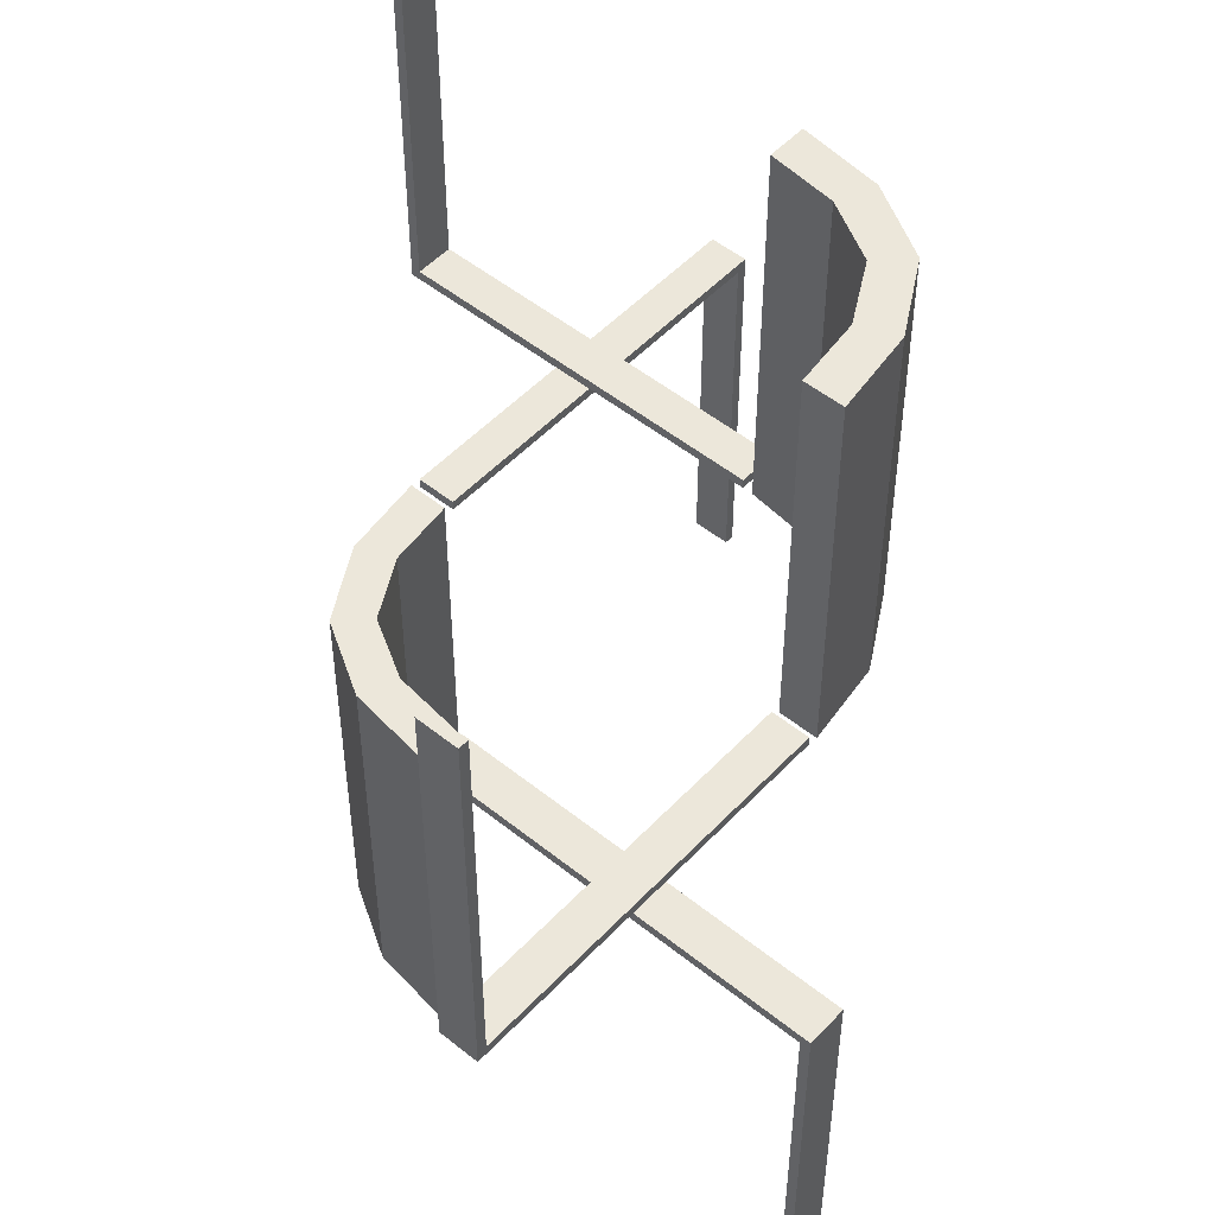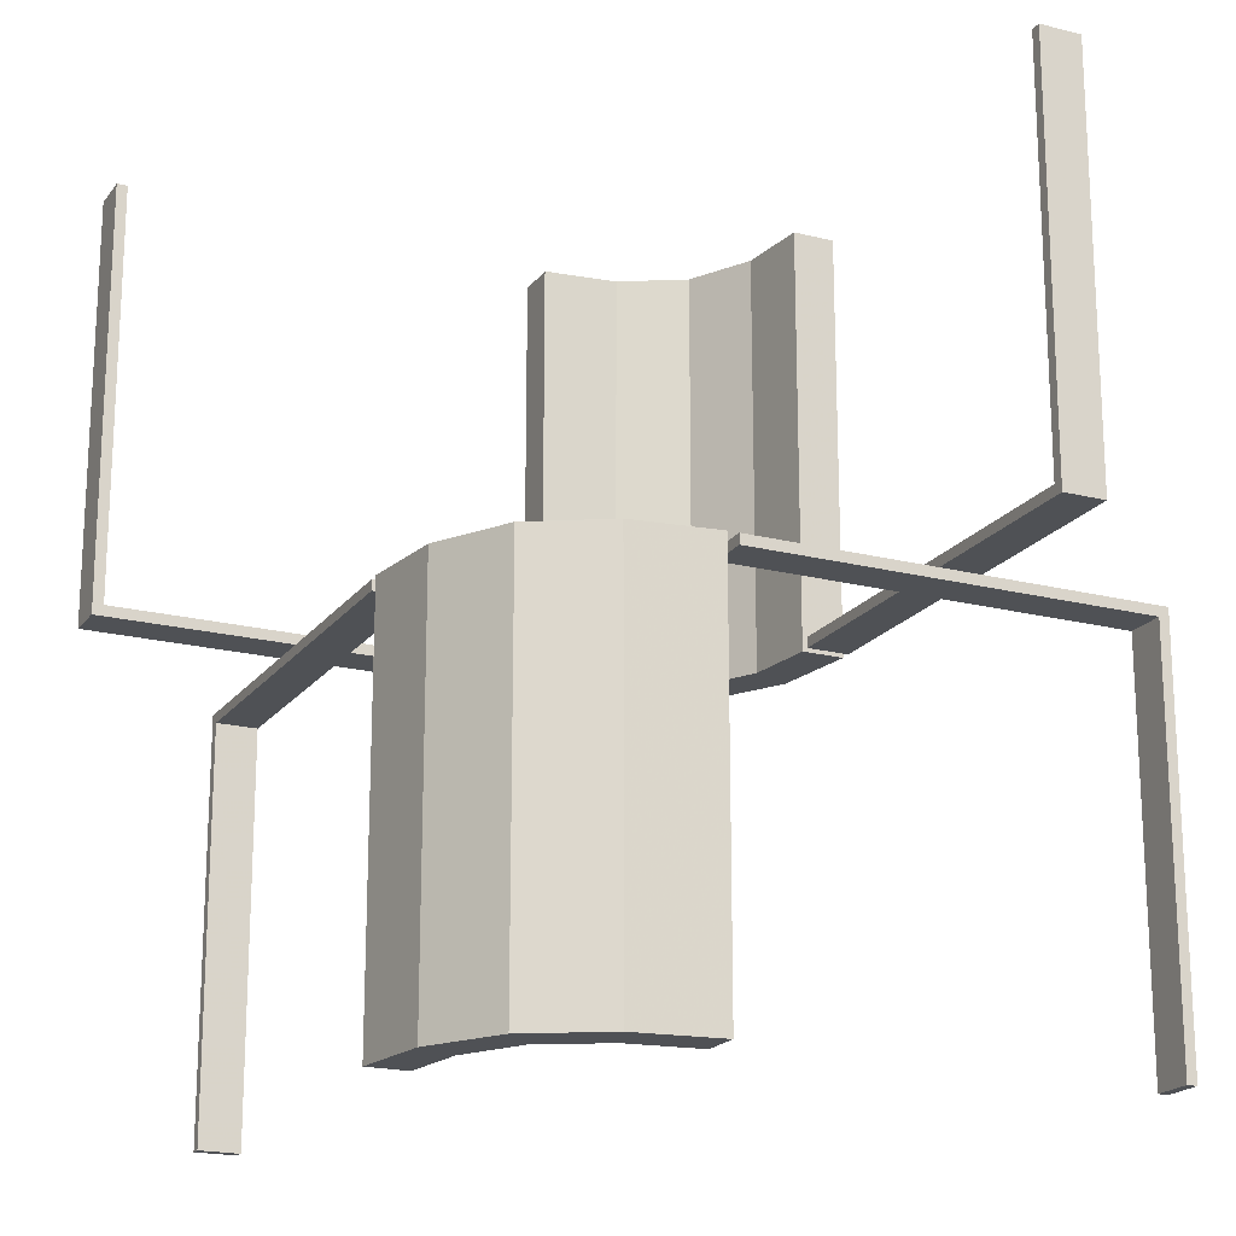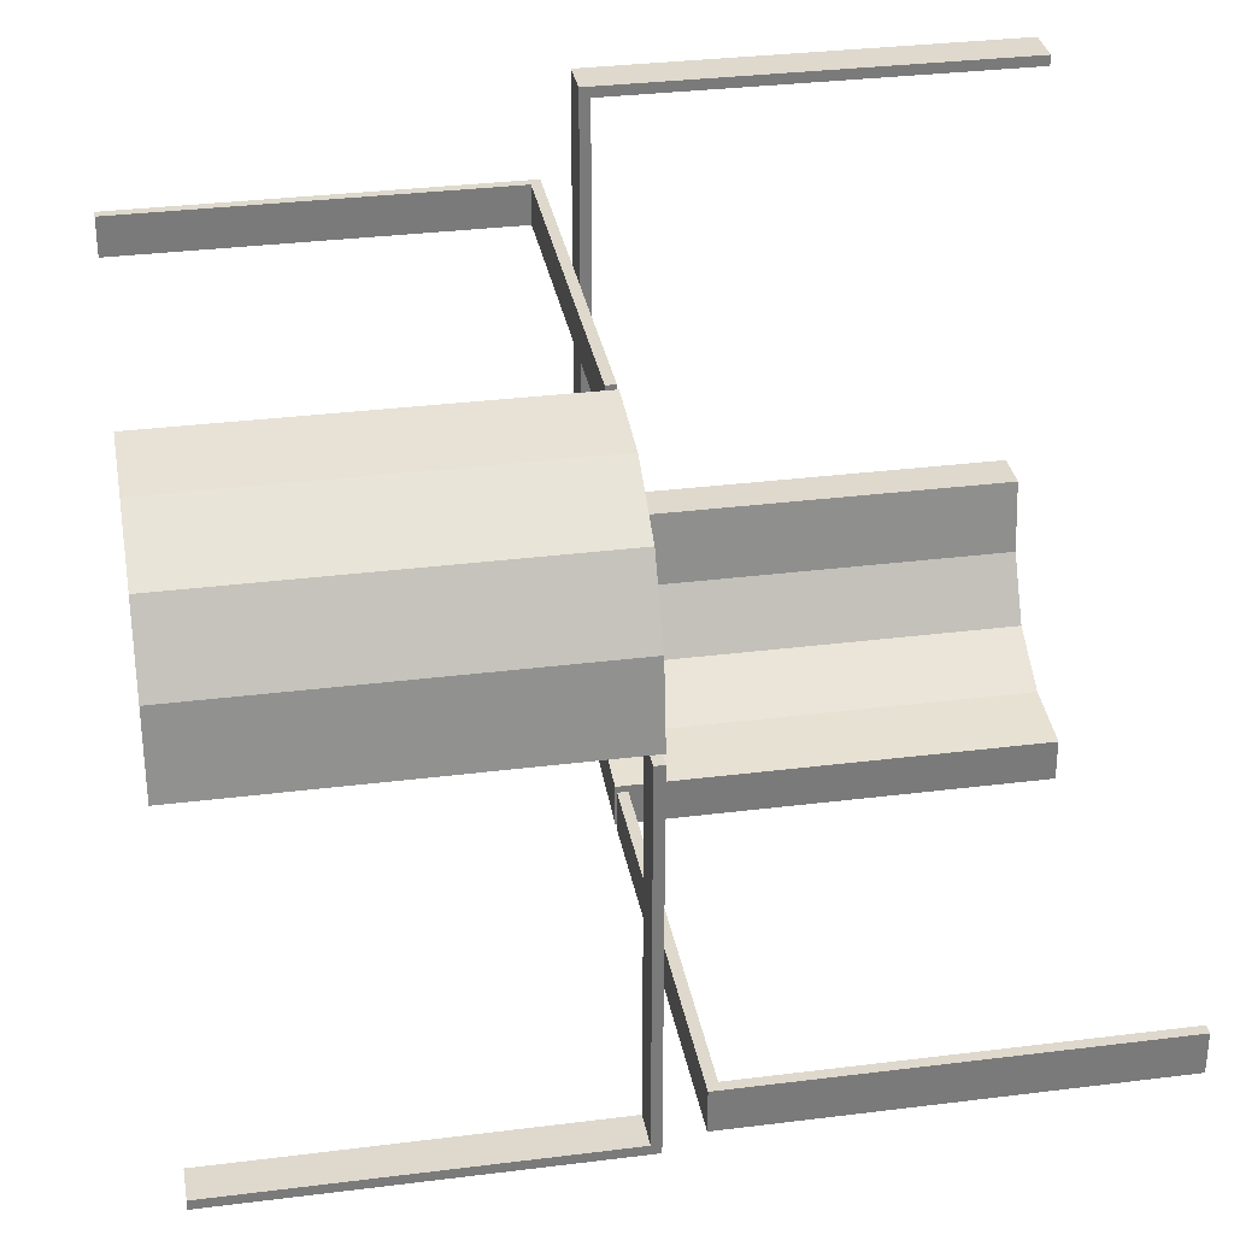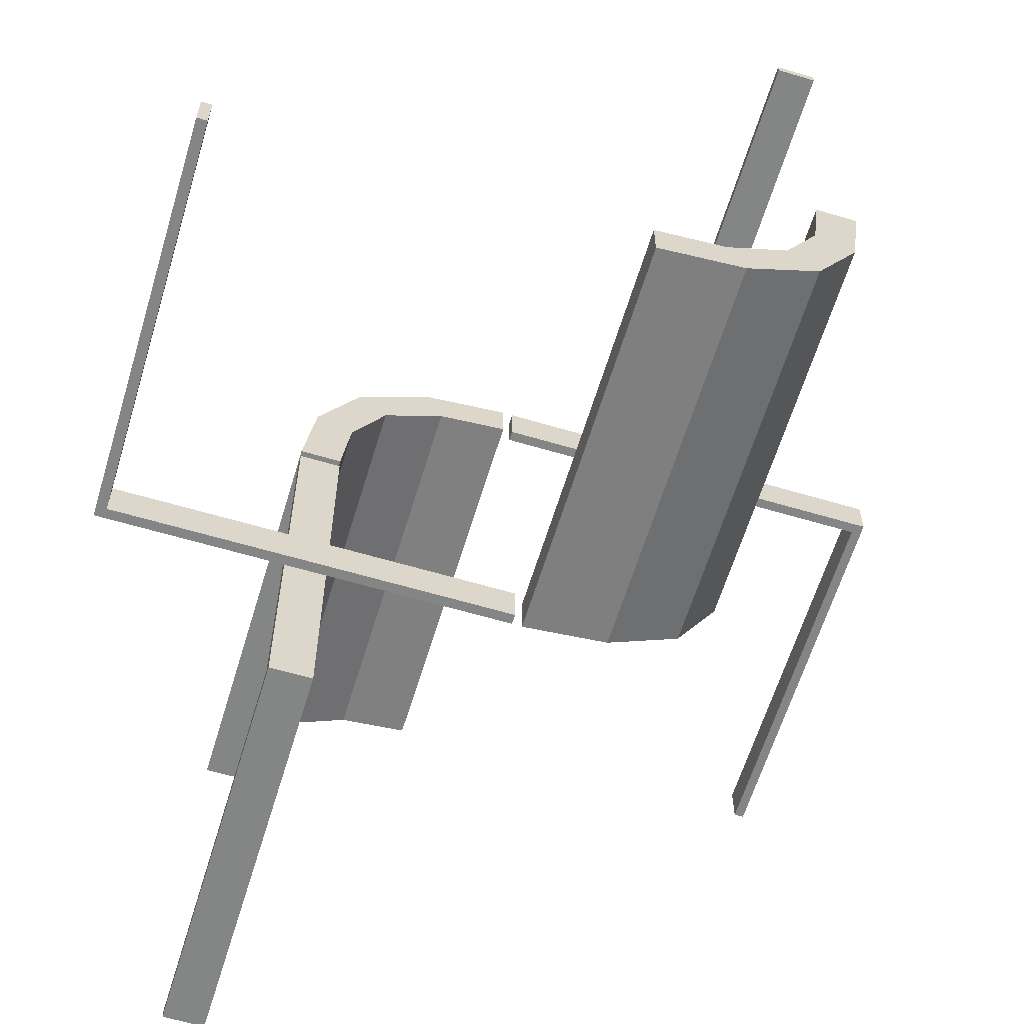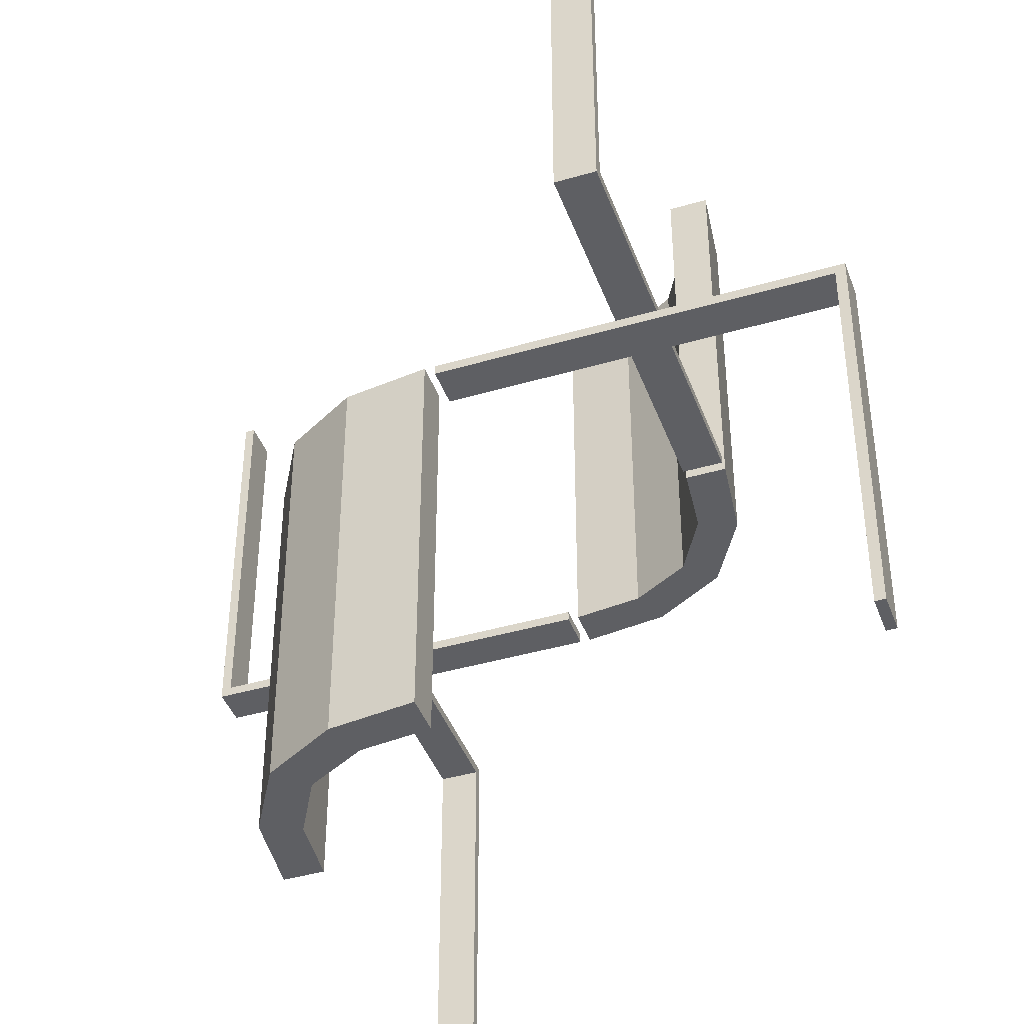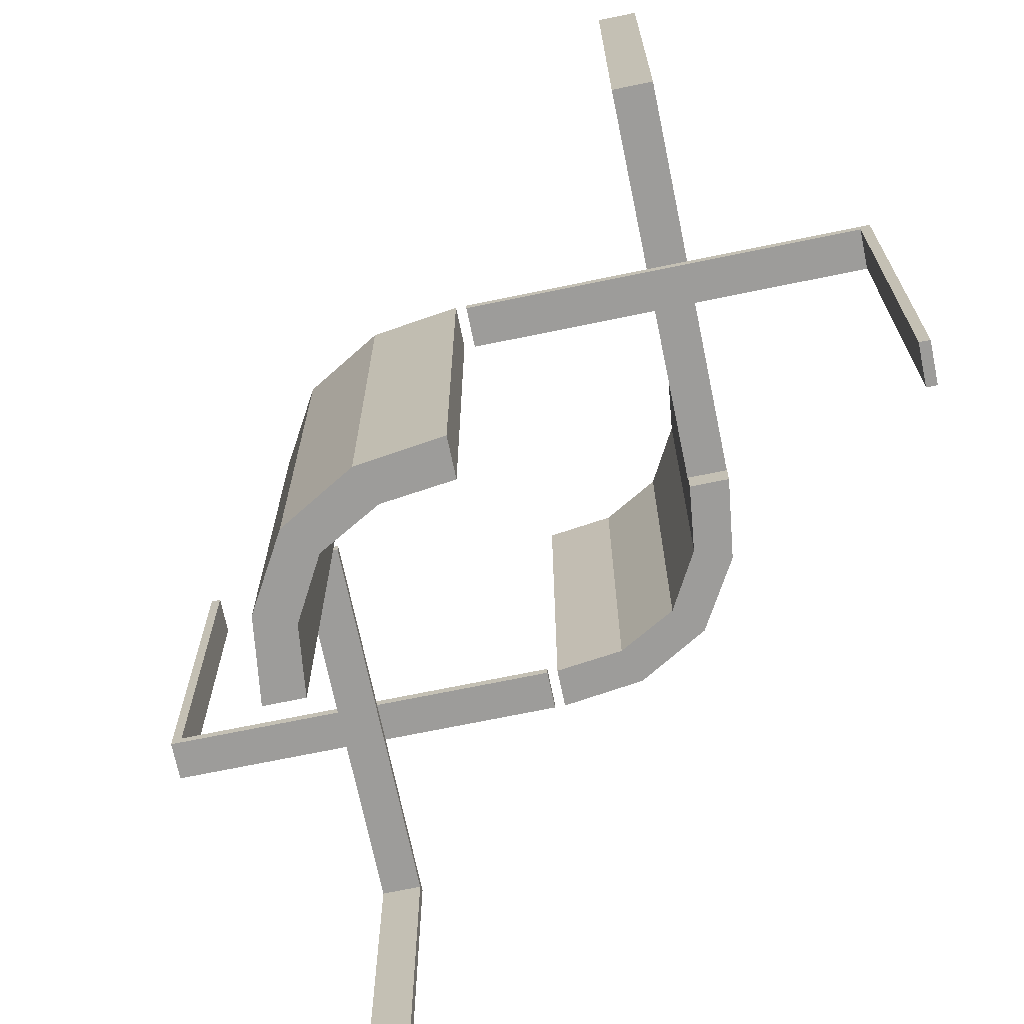
<metadata>
{"format":"obj","ext":"obj","renderer":"f3d","projection":"perspective","resolution":1024,"background":"white","views":[{"elev":50.9,"azim":-48.7,"up":"+Z"},{"elev":-19.5,"azim":-115.4,"up":"+Z"},{"elev":32.2,"azim":-100.0,"up":"+Y"},{"elev":-61.6,"azim":-16.8,"up":"+Y"},{"elev":-41.9,"azim":-70.6,"up":"+Z"},{"elev":-70.1,"azim":-78.3,"up":"+Z"}]}
</metadata>
<code>
v 0 -0.275 0
v 0 -0.275 0.0125
v 0 -0.225 0
v 0 -0.225 0.0125
v 0 0.225 0
v 0 0.225 -0.0125
v 0 0.275 0
v 0 0.275 -0.0125
v -0.261 0.1182 0
v -0.261 0.1182 -0.5
v -0.275 0 0
v -0.275 0 -0.0125
v -0.275 -0.4875 0
v -0.275 -0.4875 -0.5
v -0.275 -0.5 0
v -0.275 -0.5 -0.0125
v -0.275 -0.5 -0.5
v -0.275 0.01322 0
v -0.275 0.01322 -0.5
v 0.2145 -0.09953 0
v 0.2145 -0.09953 0.5
v 0.1174 -0.2617 0
v 0.1174 -0.2617 0.5
v -0.2082 0.209 0
v -0.2082 0.209 -0.5
v -0.2082 0.209 -0.25
v 0.1729 -0.1737 0
v 0.1729 -0.1737 0.25
v 0.1729 -0.1737 0.5
v -0.4875 -0.275 0
v -0.4875 -0.275 0.5
v -0.4875 -0.225 0
v -0.4875 -0.225 0.5
v 0.01215 -0.2757 0
v 0.01215 -0.2757 0.5
v 0.01215 -0.2257 0
v 0.01215 -0.2257 0.5
v -0.225 0 0
v -0.225 0 -0.0125
v -0.225 -0.4875 0
v -0.225 -0.4875 -0.5
v -0.225 -0.5 0
v -0.225 -0.5 -0.0125
v -0.225 -0.5 -0.5
v -0.225 0.01322 0
v -0.225 0.01322 -0.5
v 0.09804 -0.2154 0
v 0.09804 -0.2154 0.5
v -0.5 -0.275 0
v -0.5 -0.275 0.5
v -0.5 -0.275 0.0125
v -0.5 -0.225 0
v -0.5 -0.225 0.5
v -0.5 -0.225 0.0125
v 0.5 0.225 0
v 0.5 0.225 -0.0125
v 0.5 0.225 -0.5
v 0.5 0.275 0
v 0.5 0.275 -0.0125
v 0.5 0.275 -0.5
v -0.09804 0.2154 0
v -0.09804 0.2154 -0.5
v 0.225 -0.01322 0
v 0.225 -0.01322 0.5
v 0.225 0 0
v 0.225 0 0.0125
v 0.225 0.5 0
v 0.225 0.5 0.5
v 0.225 0.5 0.0125
v 0.225 0.4875 0
v 0.225 0.4875 0.5
v -0.01215 0.2257 0
v -0.01215 0.2257 -0.5
v -0.01215 0.2757 0
v -0.01215 0.2757 -0.5
v 0.4875 0.225 0
v 0.4875 0.225 -0.5
v 0.4875 0.275 0
v 0.4875 0.275 -0.5
v -0.1729 0.1737 0
v -0.1729 0.1737 -0.5
v -0.1729 0.1737 -0.25
v 0.2082 -0.209 0
v 0.2082 -0.209 0.25
v 0.2082 -0.209 0.5
v -0.1174 0.2617 0
v -0.1174 0.2617 -0.5
v -0.2145 0.09953 0
v -0.2145 0.09953 -0.5
v 0.275 -0.01322 0
v 0.275 -0.01322 0.5
v 0.275 0 0
v 0.275 0 0.0125
v 0.275 0.5 0
v 0.275 0.5 0.5
v 0.275 0.5 0.0125
v 0.275 0.4875 0
v 0.275 0.4875 0.5
v 0.261 -0.1182 0
v 0.261 -0.1182 0.5
f 12 39 43
f 42 15 16
f 38 42 43
f 11 38 39
f 15 11 12
f 11 15 42
f 12 43 16
f 42 16 43
f 38 43 39
f 11 39 12
f 15 12 16
f 11 42 38
f 17 44 42
f 40 13 15
f 41 40 42
f 14 41 44
f 13 14 17
f 14 13 40
f 17 42 15
f 40 15 42
f 41 42 44
f 14 44 17
f 13 17 15
f 14 40 41
f 54 51 49
f 1 49 51
f 3 52 49
f 4 54 52
f 2 51 54
f 4 3 1
f 54 49 52
f 1 51 2
f 3 49 1
f 4 52 3
f 2 54 4
f 4 1 2
f 52 49 30
f 31 30 49
f 33 32 30
f 53 52 32
f 50 49 52
f 53 33 31
f 52 30 32
f 31 49 50
f 33 30 31
f 53 32 33
f 50 52 53
f 53 31 50
f 47 22 34
f 34 36 47
f 22 47 27
f 27 83 22
f 27 20 99
f 63 90 20
f 99 20 90
f 83 27 99
f 22 83 84
f 23 84 85
f 34 22 23
f 84 23 22
f 91 100 99
f 99 100 84
f 84 100 85
f 83 99 84
f 64 91 90
f 20 27 28
f 21 28 29
f 63 20 21
f 28 21 20
f 37 48 47
f 47 48 28
f 28 48 29
f 27 47 28
f 35 37 36
f 48 35 23
f 35 48 37
f 23 29 48
f 29 23 85
f 29 100 21
f 64 21 91
f 100 91 21
f 85 100 29
f 34 23 35
f 91 99 90
f 64 90 63
f 63 21 64
f 37 47 36
f 35 36 34
f 61 86 74
f 74 72 61
f 86 61 80
f 80 24 86
f 80 88 9
f 45 18 88
f 9 88 18
f 24 80 9
f 86 24 26
f 87 26 25
f 74 86 87
f 26 87 86
f 19 10 9
f 9 10 26
f 26 10 25
f 24 9 26
f 46 19 18
f 88 80 82
f 89 82 81
f 45 88 89
f 82 89 88
f 73 62 61
f 61 62 82
f 82 62 81
f 80 61 82
f 75 73 72
f 62 75 87
f 75 62 73
f 87 81 62
f 81 87 25
f 81 10 89
f 46 89 19
f 10 19 89
f 25 10 81
f 74 87 75
f 19 9 18
f 46 18 45
f 45 89 46
f 73 61 72
f 75 72 74
f 56 59 58
f 7 58 59
f 5 55 58
f 6 56 55
f 8 59 56
f 6 5 7
f 56 58 55
f 7 59 8
f 5 58 7
f 6 55 5
f 8 56 6
f 6 7 8
f 55 58 78
f 79 78 58
f 77 76 78
f 57 55 76
f 60 58 55
f 57 77 79
f 55 78 76
f 79 58 60
f 77 78 79
f 57 76 77
f 60 55 57
f 57 79 60
f 93 66 69
f 67 94 96
f 65 67 69
f 92 65 66
f 94 92 93
f 92 94 67
f 93 69 96
f 67 96 69
f 65 69 66
f 92 66 93
f 94 93 96
f 92 67 65
f 95 68 67
f 70 97 94
f 71 70 67
f 98 71 68
f 97 98 95
f 98 97 70
f 95 67 94
f 70 94 67
f 71 67 68
f 98 68 95
f 97 95 94
f 98 70 71

</code>
